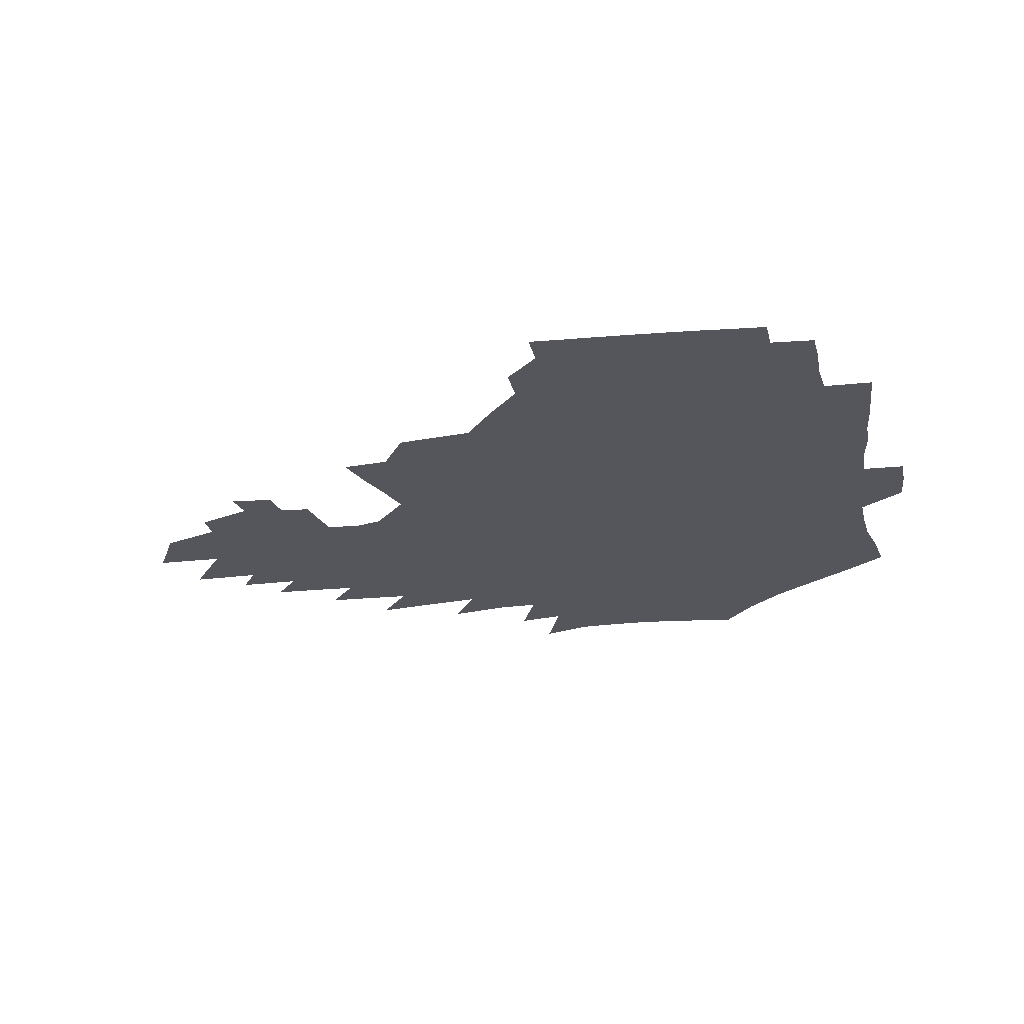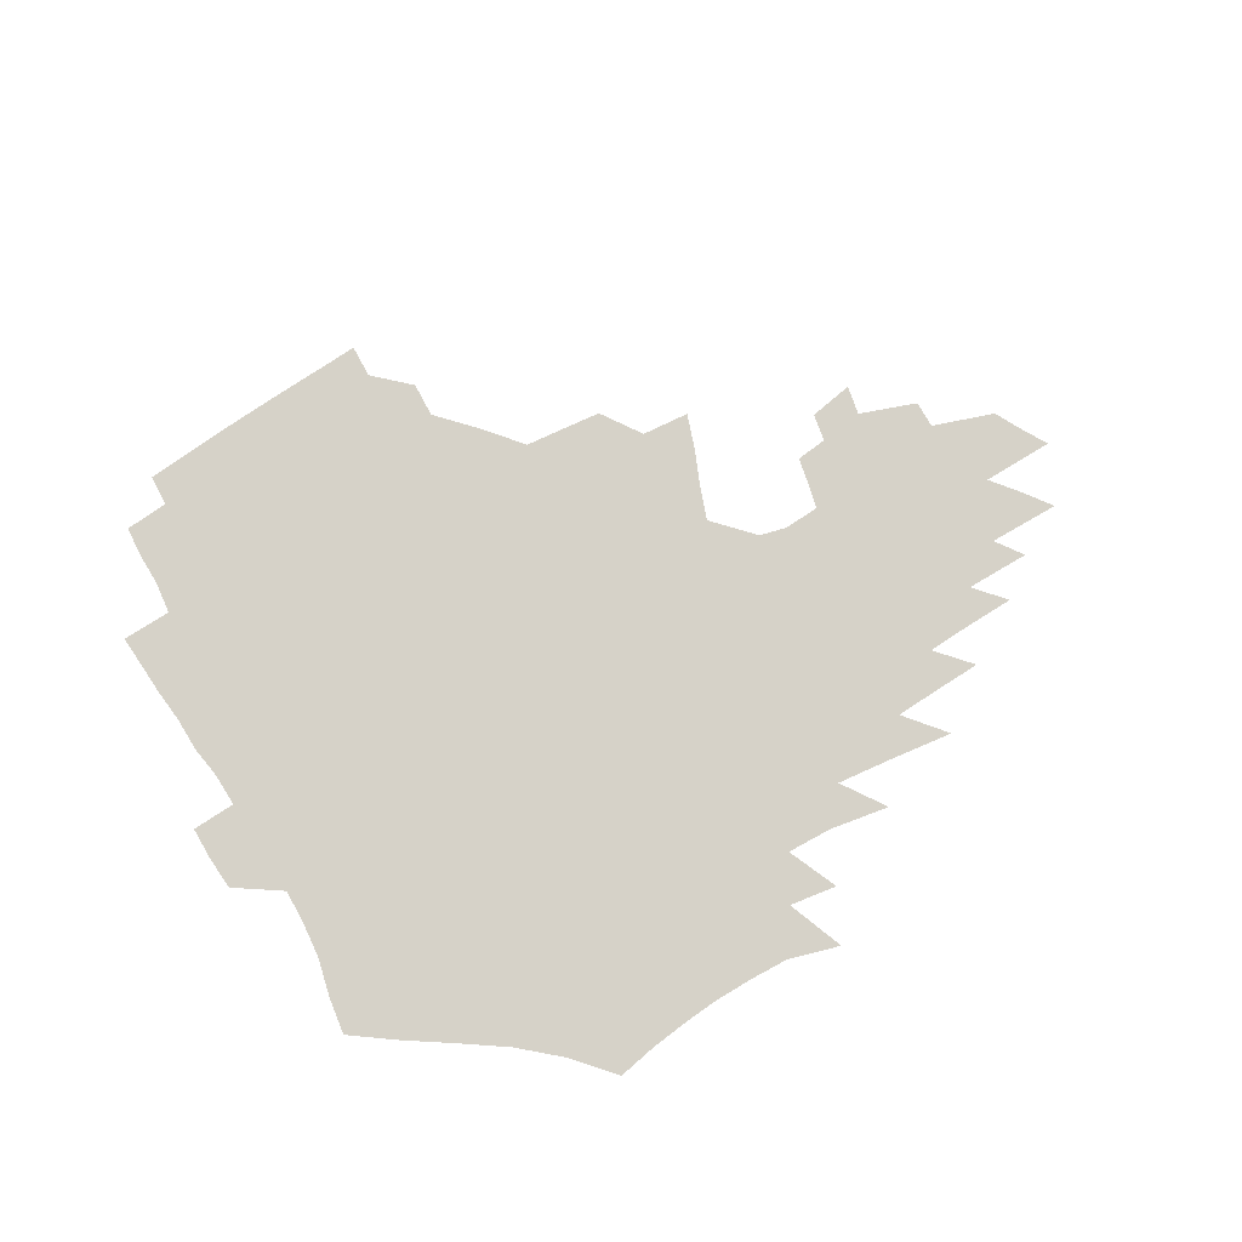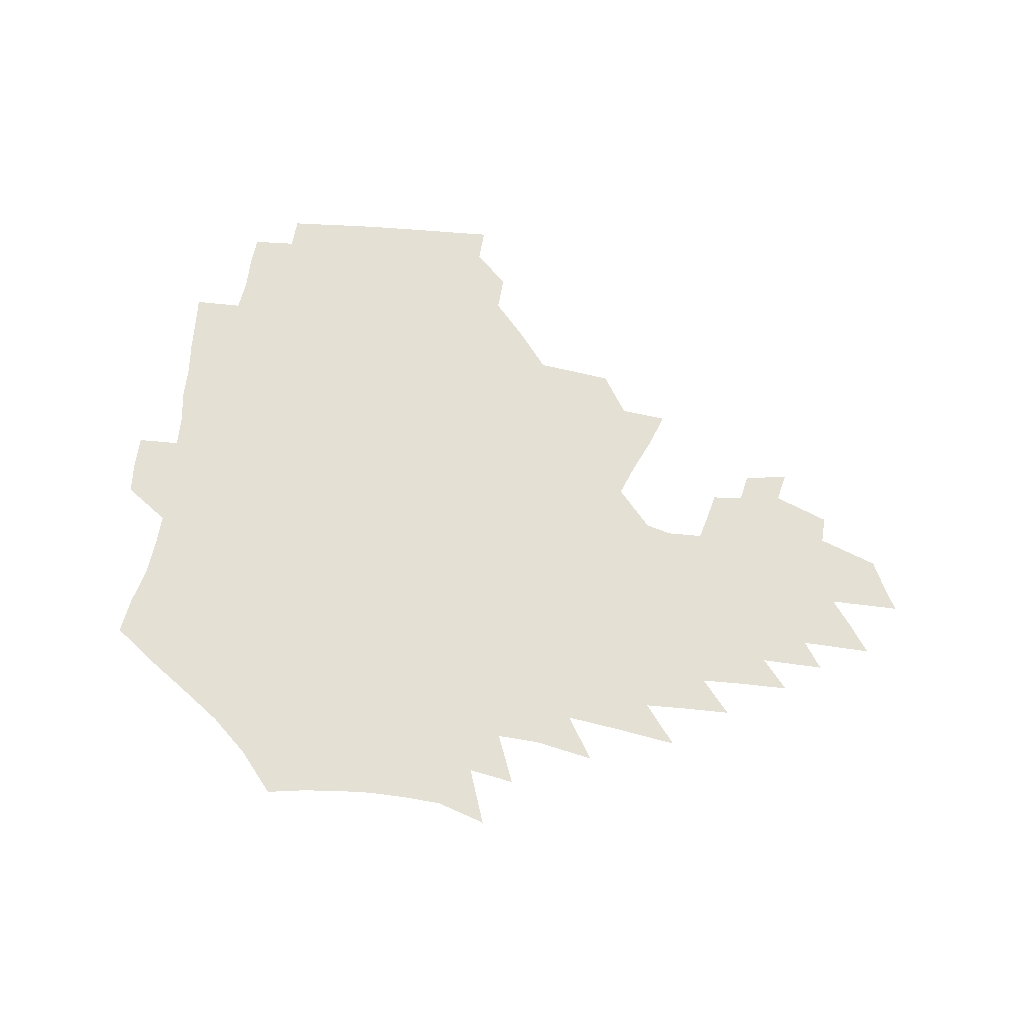
<metadata>
{"format":"obj","ext":"obj","renderer":"f3d","projection":"perspective","resolution":1024,"background":"white","views":[{"elev":-26.2,"azim":-169.4,"up":"+Z"},{"elev":78.0,"azim":-30.7,"up":"+Z"},{"elev":65.6,"azim":7.8,"up":"+Z"}]}
</metadata>
<code>
v 187.1 253.1 0
v 186 267.9 0
v 186.1 282.6 0
v 198.6 174.7 0
v 201.2 191.4 0
v 205.3 208.5 0
v 206.8 224.2 0
v 207.3 239.4 0
v 206 254.1 0
v 206 268.8 0
v 205.7 283.3 0
v 205.3 298 0
v 203 312.8 0
v 202.9 327.4 0
v 201.4 342 0
v 200.6 356.4 0
v 199.7 370.7 0
v 217.4 161.1 0
v 218.5 177.3 0
v 221.6 194.2 0
v 223.7 210.2 0
v 227 226.2 0
v 227.9 240.8 0
v 225.4 255.2 0
v 225 269.8 0
v 224.3 284.4 0
v 223.9 299 0
v 223.3 313.6 0
v 222 328.3 0
v 222.1 342.9 0
v 222.5 357.2 0
v 221.8 371.2 0
v 223.5 385.4 0
v 223.3 399.5 0
v 224.3 413.3 0
v 237.2 147.8 0
v 236.1 163.4 0
v 238.1 180.1 0
v 239.3 195.9 0
v 240.8 211.6 0
v 242.2 226.7 0
v 244.6 241.9 0
v 242.4 256.1 0
v 240.9 270.6 0
v 240.3 285.2 0
v 241.4 299.8 0
v 239.9 314.6 0
v 239.5 329.3 0
v 240.4 343.9 0
v 240.7 358.3 0
v 240.5 372.6 0
v 241.5 386.9 0
v 242.3 401 0
v 243.8 414.8 0
v 244.4 428.5 0
v 256.6 134.4 0
v 256.8 151.3 0
v 256.7 167.2 0
v 256.6 182.7 0
v 257.4 198.2 0
v 257.6 213.1 0
v 258 227.8 0
v 258.8 242.5 0
v 257.9 256.8 0
v 256.8 271.3 0
v 256.3 285.9 0
v 255.6 300.7 0
v 255.6 315.4 0
v 256.4 330.2 0
v 256.6 344.7 0
v 257.2 359.2 0
v 257.2 373.7 0
v 257.8 388.1 0
v 259 402.3 0
v 260.1 416.2 0
v 261.2 429.8 0
v 273.9 119.2 0
v 275.6 138.9 0
v 275 154.8 0
v 274 169.9 0
v 274.2 185.3 0
v 273.5 199.8 0
v 273.8 214.6 0
v 273.6 228.9 0
v 273.4 243.2 0
v 272.3 257.5 0
v 271.3 272 0
v 270.6 286.6 0
v 270.6 301.3 0
v 270.7 316 0
v 271.4 330.8 0
v 271.6 345.4 0
v 271.5 360 0
v 272.8 374.6 0
v 273.2 389 0
v 275 403.4 0
v 275.3 417.3 0
v 276.9 431.2 0
v 290 100.9 0
v 291.4 123.7 0
v 291.3 141.4 0
v 290.4 156.9 0
v 290.3 172.6 0
v 289.5 187.2 0
v 289.1 201.6 0
v 288.8 215.8 0
v 288.8 229.9 0
v 287.7 243.8 0
v 286.7 257.9 0
v 285.6 272.5 0
v 285.6 287 0
v 285.2 301.7 0
v 285.4 316.4 0
v 286 331.2 0
v 286.3 346 0
v 287.2 360.7 0
v 287.5 375.4 0
v 288.8 390.1 0
v 289.3 404.3 0
v 290.4 418.5 0
v 291.1 432.2 0
v 307 104 0
v 307.1 126.7 0
v 306.2 143.6 0
v 305.2 158.9 0
v 304.6 174.2 0
v 304 188.8 0
v 303 202.6 0
v 303.4 217 0
v 303.4 230.7 0
v 302 244.3 0
v 300.8 258.4 0
v 299.9 272.8 0
v 299.9 287.2 0
v 299.6 302 0
v 300.2 316.8 0
v 300.4 331.5 0
v 301.1 346.4 0
v 301.8 361.1 0
v 302.3 375.8 0
v 303.3 390.6 0
v 303.7 404.9 0
v 304.8 419.2 0
v 305.4 433 0
v 323.6 106 0
v 321.9 127.7 0
v 320.5 144.6 0
v 319.3 160.5 0
v 318.5 175.8 0
v 317.7 190.1 0
v 317.1 204.1 0
v 316.9 217.9 0
v 316.9 231.3 0
v 316 244.5 0
v 315 258.3 0
v 314.1 272.9 0
v 313.8 287.5 0
v 313.9 302.2 0
v 314.3 316.9 0
v 314.9 331.6 0
v 315.6 346.4 0
v 316.4 361.2 0
v 317 376 0
v 317.9 391.1 0
v 318.6 405.5 0
v 319.3 419.8 0
v 319.9 433.8 0
v 340.1 107.3 0
v 337 128.1 0
v 334.9 144.9 0
v 333.2 161.3 0
v 331.9 177 0
v 330.9 191 0
v 330.2 204.9 0
v 329.7 218.4 0
v 329.5 231.8 0
v 329 244.7 0
v 328.5 258.1 0
v 327.8 272.8 0
v 327.6 287.9 0
v 327.9 302.2 0
v 328.7 316.7 0
v 329.5 331.4 0
v 330.3 346.3 0
v 331.2 361.2 0
v 332 376.1 0
v 332.7 391.2 0
v 333.5 405.8 0
v 334.1 420.3 0
v 334.6 434.5 0
v 356.9 107.3 0
v 352.4 128.1 0
v 349.4 145.7 0
v 347.2 161.5 0
v 345.2 177.4 0
v 344 191.7 0
v 343 205.5 0
v 342.4 219 0
v 342 232.1 0
v 341.8 244.9 0
v 341.5 258.2 0
v 341.3 272.4 0
v 341.3 287.4 0
v 342 301.7 0
v 343 316.1 0
v 344.2 330.8 0
v 345.1 345.8 0
v 346.3 360.8 0
v 347.4 375.9 0
v 348.3 391 0
v 348.5 406.2 0
v 349.3 420.8 0
v 349.9 435.4 0
v 374.4 106.7 0
v 368.7 127.7 0
v 364.3 146.1 0
v 361.3 162.1 0
v 358.6 178.1 0
v 357.3 191.7 0
v 355.9 205.7 0
v 354.9 219.4 0
v 354.3 232.6 0
v 354.1 245.1 0
v 354.3 258 0
v 354.6 271.9 0
v 355.2 286.1 0
v 356.1 300.5 0
v 357.4 315 0
v 358.9 330 0
v 360.4 344.9 0
v 361.8 360 0
v 363.3 375.3 0
v 364.2 390.8 0
v 364.9 406.2 0
v 397.2 99.89 0
v 387.5 125.5 0
v 379.8 146.7 0
v 375.8 162.7 0
v 372.7 178 0
v 370.1 192.8 0
v 368.8 206.1 0
v 367.3 220 0
v 366.5 232.7 0
v 366.3 245.2 0
v 366.8 257.8 0
v 367.6 271.2 0
v 368.7 284.8 0
v 370.1 298.9 0
v 371.8 313.6 0
v 373.7 328.6 0
v 375.7 343.6 0
v 377.5 358.8 0
v 379.5 374.3 0
v 408.7 122.2 0
v 398.9 144.9 0
v 391 163.2 0
v 387.1 178.1 0
v 384.4 192.4 0
v 381.7 206.7 0
v 379.6 220.3 0
v 378.7 232.8 0
v 378.6 245.1 0
v 379.2 257.4 0
v 380.3 270.2 0
v 381.7 283.4 0
v 383.7 297.4 0
v 386 311.9 0
v 388.5 326.9 0
v 391 341.8 0
v 393.8 357.1 0
v 418.8 144.2 0
v 409.7 161.7 0
v 404.7 176.5 0
v 400.9 191 0
v 396.5 205.7 0
v 393.7 219.4 0
v 393.2 231.9 0
v 392.2 244.5 0
v 392.2 256.9 0
v 393.4 269.4 0
v 395.3 282.4 0
v 397.3 295.8 0
v 400.3 310.1 0
v 403.1 324.6 0
v 406.5 339.6 0
v 410.9 355.3 0
v 445.7 139.5 0
v 432.6 159.3 0
v 423.2 175.3 0
v 419.3 189.1 0
v 413.2 204.1 0
v 407.8 218.9 0
v 406.9 231.3 0
v 406.2 243.7 0
v 406.7 256 0
v 407.5 268.4 0
v 408.8 281 0
v 411.3 294 0
v 415.2 308 0
v 418.4 322.3 0
v 422.7 337.3 0
v 428.3 353.4 0
v 457.5 156.5 0
v 447.6 172.3 0
v 440.5 186.7 0
v 432.7 201.9 0
v 424.5 217.5 0
v 421.3 230.5 0
v 420 242.8 0
v 421.1 254.7 0
v 421.9 266.8 0
v 423 279.1 0
v 426.7 291.6 0
v 430.9 305.3 0
v 435.4 319.9 0
v 440.5 335.1 0
v 485.7 152.7 0
v 470.7 171 0
v 460.8 185.7 0
v 453.7 199.4 0
v 444.3 215.1 0
v 438.4 228.8 0
v 436.6 241 0
v 437.1 252.7 0
v 437.3 264.5 0
v 440.4 275.9 0
v 444.2 287.2 0
v 449.5 301.8 0
v 456.2 317.4 0
v 461.8 333.2 0
v 490.4 171.9 0
v 479.3 186.5 0
v 470.4 200.1 0
v 463.8 213.2 0
v 456 227.2 0
v 452.5 239.3 0
v 453.8 250 0
v 456 260.4 0
v 460.4 269.6 0
v 511.1 172.5 0
v 497.6 188 0
v 487.9 201.2 0
v 478.2 214.7 0
v 472.1 226.7 0
v 467.9 238.1 0
v 467 248.3 0
v 468.3 257.8 0
v 472.2 266.6 0
v 517.3 188.9 0
v 507.9 201.7 0
v 499.8 214.1 0
v 492.5 225.9 0
v 488.4 236.8 0
v 485.6 247.2 0
v 485.5 257.1 0
v 488.2 267.3 0
v 491 278.6 0
v 493.6 290.5 0
v 538.9 189.4 0
v 527.1 203 0
v 522.6 214.4 0
v 514.7 226.1 0
v 510.4 237.2 0
v 508.2 248.1 0
v 507.2 258.9 0
v 505.6 269.6 0
v 505.9 280.5 0
v 507.4 292 0
v 509.7 304.1 0
v 555.6 202.9 0
v 547 215.3 0
v 540.3 227 0
v 534.6 238.4 0
v 531.7 249.5 0
v 529.3 260.7 0
v 527.3 271.8 0
v 527.6 283.3 0
v 526.9 294.6 0
v 529.5 307.6 0
v 578.7 214.9 0
v 569.5 227.6 0
v 559.7 239.9 0
v 556.2 251.1 0
v 553.2 262.3 0
v 551.8 273.4 0
v 551.9 285.4 0
v 591.6 240.3 0
v 584.8 252.3 0
v 578.8 263.9 0
f 8 9 1
f 1 9 2
f 9 10 2
f 2 10 3
f 10 11 3
f 18 19 4
f 4 19 5
f 19 20 5
f 5 20 6
f 20 21 6
f 6 21 7
f 21 22 7
f 7 22 8
f 22 23 8
f 8 23 9
f 23 24 9
f 9 24 10
f 24 25 10
f 10 25 11
f 25 26 11
f 11 26 12
f 26 27 12
f 12 27 13
f 27 28 13
f 13 28 14
f 28 29 14
f 14 29 15
f 29 30 15
f 15 30 16
f 30 31 16
f 16 31 17
f 31 32 17
f 36 37 18
f 18 37 19
f 37 38 19
f 19 38 20
f 38 39 20
f 20 39 21
f 39 40 21
f 21 40 22
f 40 41 22
f 22 41 23
f 41 42 23
f 23 42 24
f 42 43 24
f 24 43 25
f 43 44 25
f 25 44 26
f 44 45 26
f 26 45 27
f 45 46 27
f 27 46 28
f 46 47 28
f 28 47 29
f 47 48 29
f 29 48 30
f 48 49 30
f 30 49 31
f 49 50 31
f 31 50 32
f 50 51 32
f 32 51 33
f 51 52 33
f 33 52 34
f 52 53 34
f 34 53 35
f 53 54 35
f 56 57 36
f 36 57 37
f 57 58 37
f 37 58 38
f 58 59 38
f 38 59 39
f 59 60 39
f 39 60 40
f 60 61 40
f 40 61 41
f 61 62 41
f 41 62 42
f 62 63 42
f 42 63 43
f 63 64 43
f 43 64 44
f 64 65 44
f 44 65 45
f 65 66 45
f 45 66 46
f 66 67 46
f 46 67 47
f 67 68 47
f 47 68 48
f 68 69 48
f 48 69 49
f 69 70 49
f 49 70 50
f 70 71 50
f 50 71 51
f 71 72 51
f 51 72 52
f 72 73 52
f 52 73 53
f 73 74 53
f 53 74 54
f 74 75 54
f 54 75 55
f 75 76 55
f 77 78 56
f 56 78 57
f 78 79 57
f 57 79 58
f 79 80 58
f 58 80 59
f 80 81 59
f 59 81 60
f 81 82 60
f 60 82 61
f 82 83 61
f 61 83 62
f 83 84 62
f 62 84 63
f 84 85 63
f 63 85 64
f 85 86 64
f 64 86 65
f 86 87 65
f 65 87 66
f 87 88 66
f 66 88 67
f 88 89 67
f 67 89 68
f 89 90 68
f 68 90 69
f 90 91 69
f 69 91 70
f 91 92 70
f 70 92 71
f 92 93 71
f 71 93 72
f 93 94 72
f 72 94 73
f 94 95 73
f 73 95 74
f 95 96 74
f 74 96 75
f 96 97 75
f 75 97 76
f 97 98 76
f 99 100 77
f 77 100 78
f 100 101 78
f 78 101 79
f 101 102 79
f 79 102 80
f 102 103 80
f 80 103 81
f 103 104 81
f 81 104 82
f 104 105 82
f 82 105 83
f 105 106 83
f 83 106 84
f 106 107 84
f 84 107 85
f 107 108 85
f 85 108 86
f 108 109 86
f 86 109 87
f 109 110 87
f 87 110 88
f 110 111 88
f 88 111 89
f 111 112 89
f 89 112 90
f 112 113 90
f 90 113 91
f 113 114 91
f 91 114 92
f 114 115 92
f 92 115 93
f 115 116 93
f 93 116 94
f 116 117 94
f 94 117 95
f 117 118 95
f 95 118 96
f 118 119 96
f 96 119 97
f 119 120 97
f 97 120 98
f 120 121 98
f 99 122 100
f 122 123 100
f 100 123 101
f 123 124 101
f 101 124 102
f 124 125 102
f 102 125 103
f 125 126 103
f 103 126 104
f 126 127 104
f 104 127 105
f 127 128 105
f 105 128 106
f 128 129 106
f 106 129 107
f 129 130 107
f 107 130 108
f 130 131 108
f 108 131 109
f 131 132 109
f 109 132 110
f 132 133 110
f 110 133 111
f 133 134 111
f 111 134 112
f 134 135 112
f 112 135 113
f 135 136 113
f 113 136 114
f 136 137 114
f 114 137 115
f 137 138 115
f 115 138 116
f 138 139 116
f 116 139 117
f 139 140 117
f 117 140 118
f 140 141 118
f 118 141 119
f 141 142 119
f 119 142 120
f 142 143 120
f 120 143 121
f 143 144 121
f 122 145 123
f 145 146 123
f 123 146 124
f 146 147 124
f 124 147 125
f 147 148 125
f 125 148 126
f 148 149 126
f 126 149 127
f 149 150 127
f 127 150 128
f 150 151 128
f 128 151 129
f 151 152 129
f 129 152 130
f 152 153 130
f 130 153 131
f 153 154 131
f 131 154 132
f 154 155 132
f 132 155 133
f 155 156 133
f 133 156 134
f 156 157 134
f 134 157 135
f 157 158 135
f 135 158 136
f 158 159 136
f 136 159 137
f 159 160 137
f 137 160 138
f 160 161 138
f 138 161 139
f 161 162 139
f 139 162 140
f 162 163 140
f 140 163 141
f 163 164 141
f 141 164 142
f 164 165 142
f 142 165 143
f 165 166 143
f 143 166 144
f 166 167 144
f 145 168 146
f 168 169 146
f 146 169 147
f 169 170 147
f 147 170 148
f 170 171 148
f 148 171 149
f 171 172 149
f 149 172 150
f 172 173 150
f 150 173 151
f 173 174 151
f 151 174 152
f 174 175 152
f 152 175 153
f 175 176 153
f 153 176 154
f 176 177 154
f 154 177 155
f 177 178 155
f 155 178 156
f 178 179 156
f 156 179 157
f 179 180 157
f 157 180 158
f 180 181 158
f 158 181 159
f 181 182 159
f 159 182 160
f 182 183 160
f 160 183 161
f 183 184 161
f 161 184 162
f 184 185 162
f 162 185 163
f 185 186 163
f 163 186 164
f 186 187 164
f 164 187 165
f 187 188 165
f 165 188 166
f 188 189 166
f 166 189 167
f 189 190 167
f 168 191 169
f 191 192 169
f 169 192 170
f 192 193 170
f 170 193 171
f 193 194 171
f 171 194 172
f 194 195 172
f 172 195 173
f 195 196 173
f 173 196 174
f 196 197 174
f 174 197 175
f 197 198 175
f 175 198 176
f 198 199 176
f 176 199 177
f 199 200 177
f 177 200 178
f 200 201 178
f 178 201 179
f 201 202 179
f 179 202 180
f 202 203 180
f 180 203 181
f 203 204 181
f 181 204 182
f 204 205 182
f 182 205 183
f 205 206 183
f 183 206 184
f 206 207 184
f 184 207 185
f 207 208 185
f 185 208 186
f 208 209 186
f 186 209 187
f 209 210 187
f 187 210 188
f 210 211 188
f 188 211 189
f 211 212 189
f 189 212 190
f 212 213 190
f 191 214 192
f 214 215 192
f 192 215 193
f 215 216 193
f 193 216 194
f 216 217 194
f 194 217 195
f 217 218 195
f 195 218 196
f 218 219 196
f 196 219 197
f 219 220 197
f 197 220 198
f 220 221 198
f 198 221 199
f 221 222 199
f 199 222 200
f 222 223 200
f 200 223 201
f 223 224 201
f 201 224 202
f 224 225 202
f 202 225 203
f 225 226 203
f 203 226 204
f 226 227 204
f 204 227 205
f 227 228 205
f 205 228 206
f 228 229 206
f 206 229 207
f 229 230 207
f 207 230 208
f 230 231 208
f 208 231 209
f 231 232 209
f 209 232 210
f 232 233 210
f 210 233 211
f 233 234 211
f 211 234 212
f 214 235 215
f 235 236 215
f 215 236 216
f 236 237 216
f 216 237 217
f 237 238 217
f 217 238 218
f 238 239 218
f 218 239 219
f 239 240 219
f 219 240 220
f 240 241 220
f 220 241 221
f 241 242 221
f 221 242 222
f 242 243 222
f 222 243 223
f 243 244 223
f 223 244 224
f 244 245 224
f 224 245 225
f 245 246 225
f 225 246 226
f 246 247 226
f 226 247 227
f 247 248 227
f 227 248 228
f 248 249 228
f 228 249 229
f 249 250 229
f 229 250 230
f 250 251 230
f 230 251 231
f 251 252 231
f 231 252 232
f 252 253 232
f 232 253 233
f 236 254 237
f 254 255 237
f 237 255 238
f 255 256 238
f 238 256 239
f 256 257 239
f 239 257 240
f 257 258 240
f 240 258 241
f 258 259 241
f 241 259 242
f 259 260 242
f 242 260 243
f 260 261 243
f 243 261 244
f 261 262 244
f 244 262 245
f 262 263 245
f 245 263 246
f 263 264 246
f 246 264 247
f 264 265 247
f 247 265 248
f 265 266 248
f 248 266 249
f 266 267 249
f 249 267 250
f 267 268 250
f 250 268 251
f 268 269 251
f 251 269 252
f 269 270 252
f 252 270 253
f 255 271 256
f 271 272 256
f 256 272 257
f 272 273 257
f 257 273 258
f 273 274 258
f 258 274 259
f 274 275 259
f 259 275 260
f 275 276 260
f 260 276 261
f 276 277 261
f 261 277 262
f 277 278 262
f 262 278 263
f 278 279 263
f 263 279 264
f 279 280 264
f 264 280 265
f 280 281 265
f 265 281 266
f 281 282 266
f 266 282 267
f 282 283 267
f 267 283 268
f 283 284 268
f 268 284 269
f 284 285 269
f 269 285 270
f 285 286 270
f 271 287 272
f 287 288 272
f 272 288 273
f 288 289 273
f 273 289 274
f 289 290 274
f 274 290 275
f 290 291 275
f 275 291 276
f 291 292 276
f 276 292 277
f 292 293 277
f 277 293 278
f 293 294 278
f 278 294 279
f 294 295 279
f 279 295 280
f 295 296 280
f 280 296 281
f 296 297 281
f 281 297 282
f 297 298 282
f 282 298 283
f 298 299 283
f 283 299 284
f 299 300 284
f 284 300 285
f 300 301 285
f 285 301 286
f 301 302 286
f 288 303 289
f 303 304 289
f 289 304 290
f 304 305 290
f 290 305 291
f 305 306 291
f 291 306 292
f 306 307 292
f 292 307 293
f 307 308 293
f 293 308 294
f 308 309 294
f 294 309 295
f 309 310 295
f 295 310 296
f 310 311 296
f 296 311 297
f 311 312 297
f 297 312 298
f 312 313 298
f 298 313 299
f 313 314 299
f 299 314 300
f 314 315 300
f 300 315 301
f 315 316 301
f 301 316 302
f 303 317 304
f 317 318 304
f 304 318 305
f 318 319 305
f 305 319 306
f 319 320 306
f 306 320 307
f 320 321 307
f 307 321 308
f 321 322 308
f 308 322 309
f 322 323 309
f 309 323 310
f 323 324 310
f 310 324 311
f 324 325 311
f 311 325 312
f 325 326 312
f 312 326 313
f 326 327 313
f 313 327 314
f 327 328 314
f 314 328 315
f 328 329 315
f 315 329 316
f 329 330 316
f 318 331 319
f 331 332 319
f 319 332 320
f 332 333 320
f 320 333 321
f 333 334 321
f 321 334 322
f 334 335 322
f 322 335 323
f 335 336 323
f 323 336 324
f 336 337 324
f 324 337 325
f 337 338 325
f 325 338 326
f 338 339 326
f 326 339 327
f 331 340 332
f 340 341 332
f 332 341 333
f 341 342 333
f 333 342 334
f 342 343 334
f 334 343 335
f 343 344 335
f 335 344 336
f 344 345 336
f 336 345 337
f 345 346 337
f 337 346 338
f 346 347 338
f 338 347 339
f 347 348 339
f 341 349 342
f 349 350 342
f 342 350 343
f 350 351 343
f 343 351 344
f 351 352 344
f 344 352 345
f 352 353 345
f 345 353 346
f 353 354 346
f 346 354 347
f 354 355 347
f 347 355 348
f 355 356 348
f 349 359 350
f 359 360 350
f 350 360 351
f 360 361 351
f 351 361 352
f 361 362 352
f 352 362 353
f 362 363 353
f 353 363 354
f 363 364 354
f 354 364 355
f 364 365 355
f 355 365 356
f 365 366 356
f 356 366 357
f 366 367 357
f 357 367 358
f 367 368 358
f 360 370 361
f 370 371 361
f 361 371 362
f 371 372 362
f 362 372 363
f 372 373 363
f 363 373 364
f 373 374 364
f 364 374 365
f 374 375 365
f 365 375 366
f 375 376 366
f 366 376 367
f 376 377 367
f 367 377 368
f 377 378 368
f 368 378 369
f 378 379 369
f 371 380 372
f 380 381 372
f 372 381 373
f 381 382 373
f 373 382 374
f 382 383 374
f 374 383 375
f 383 384 375
f 375 384 376
f 384 385 376
f 376 385 377
f 385 386 377
f 377 386 378
f 382 387 383
f 387 388 383
f 383 388 384
f 388 389 384
f 384 389 385

</code>
